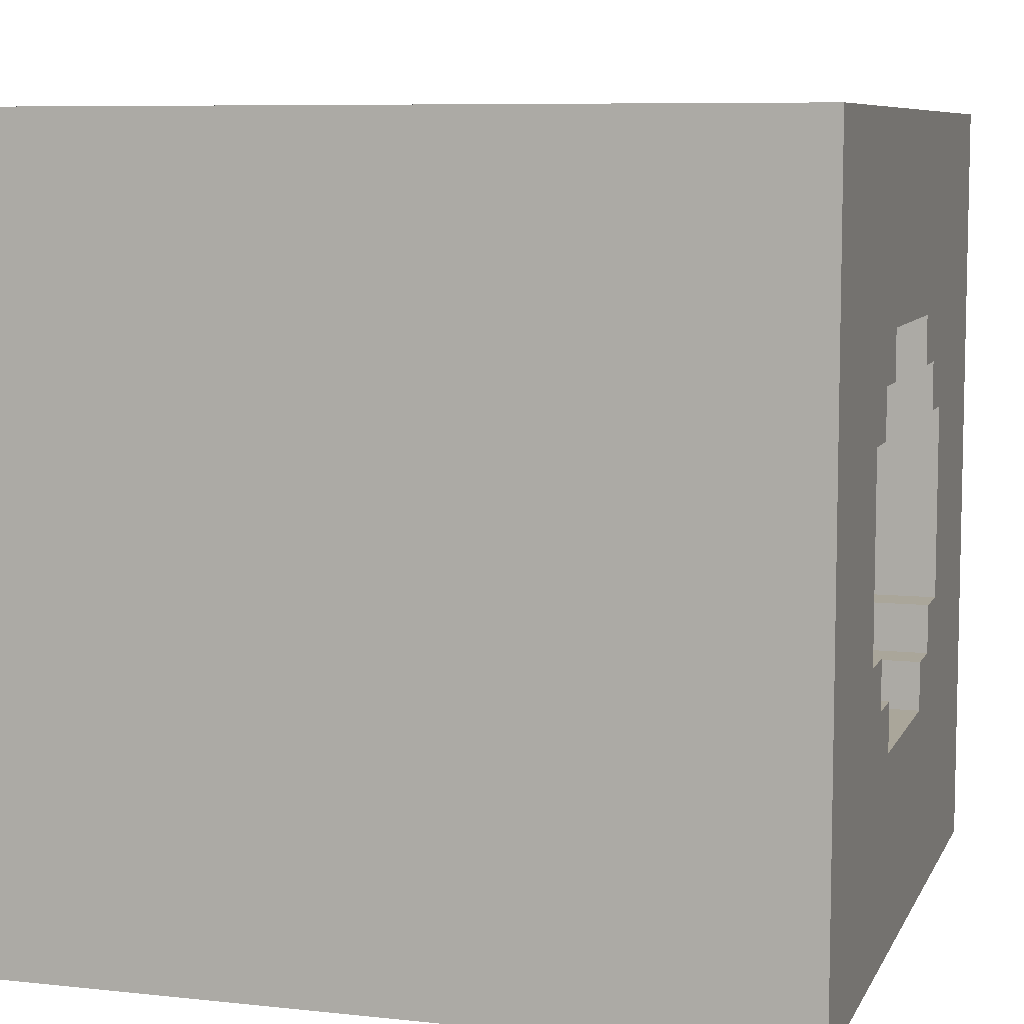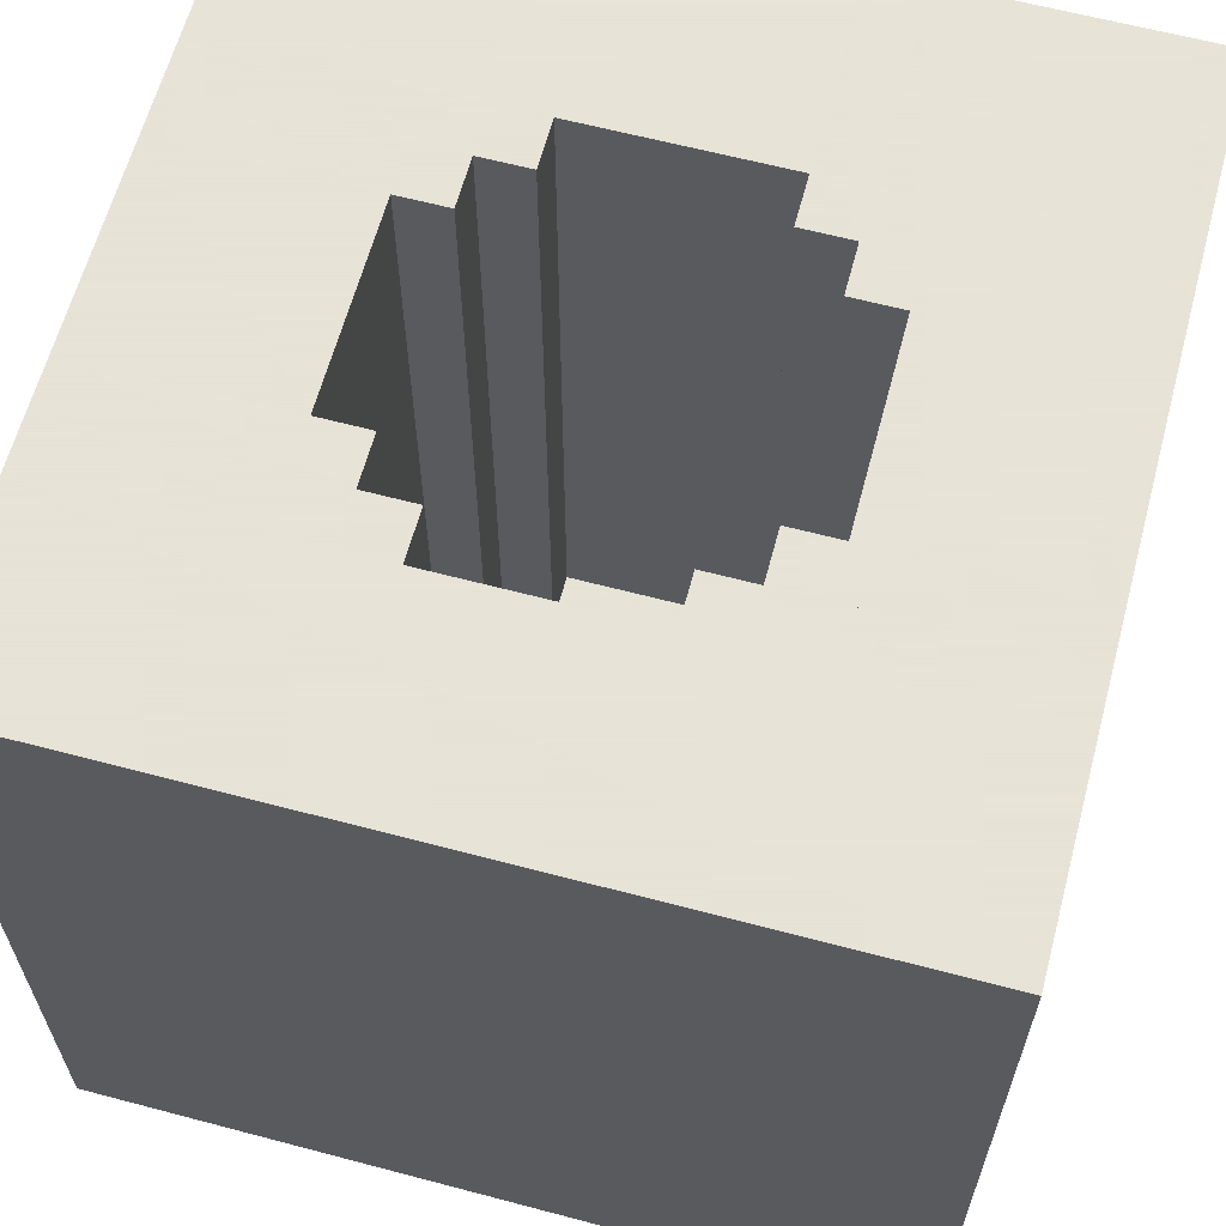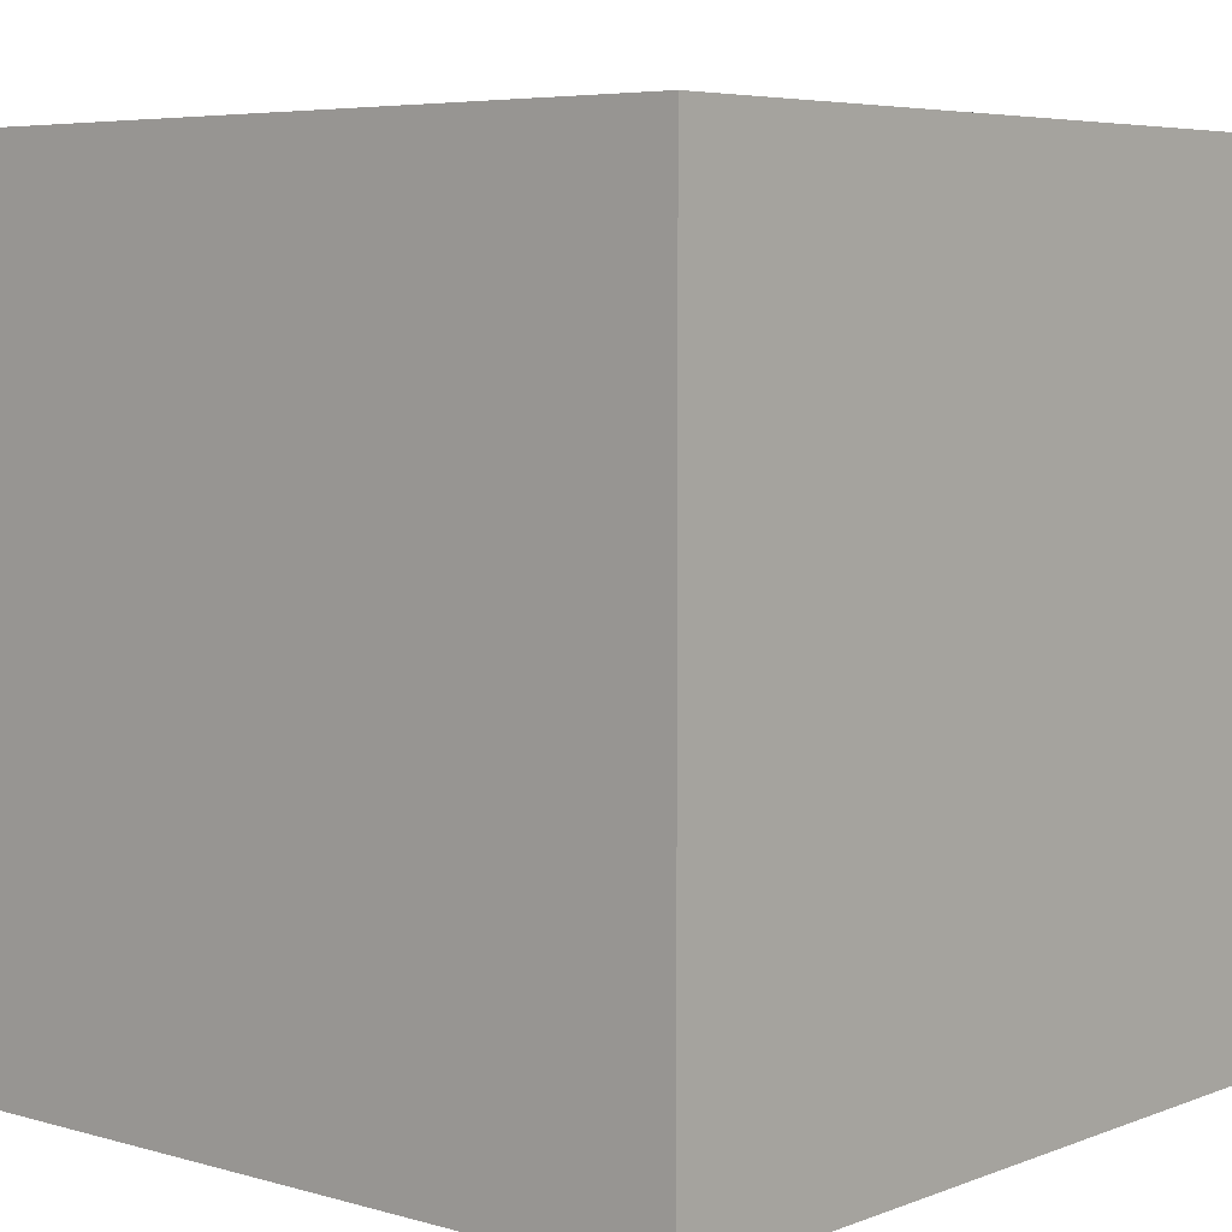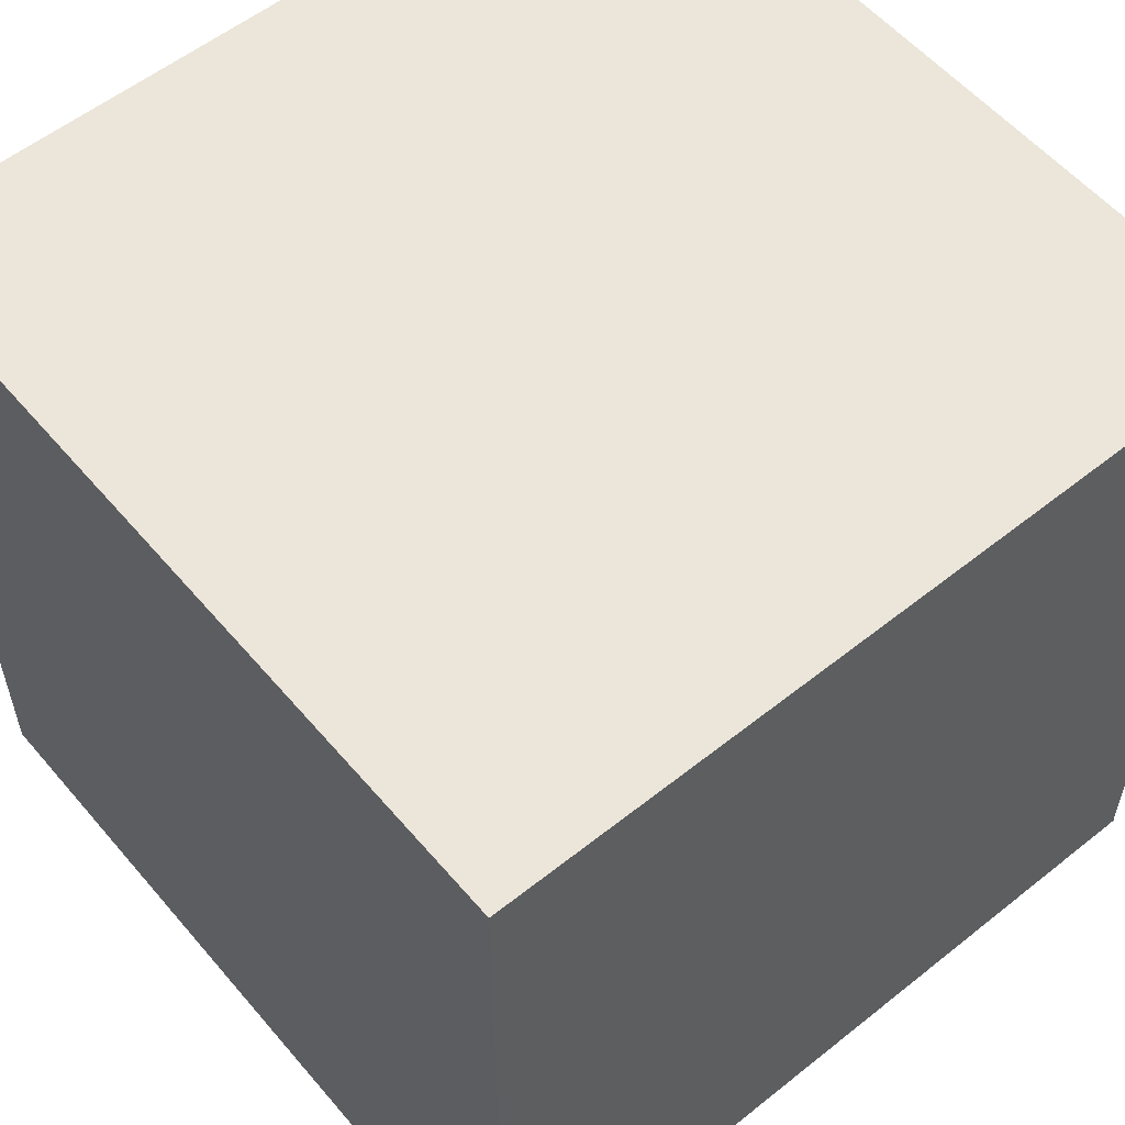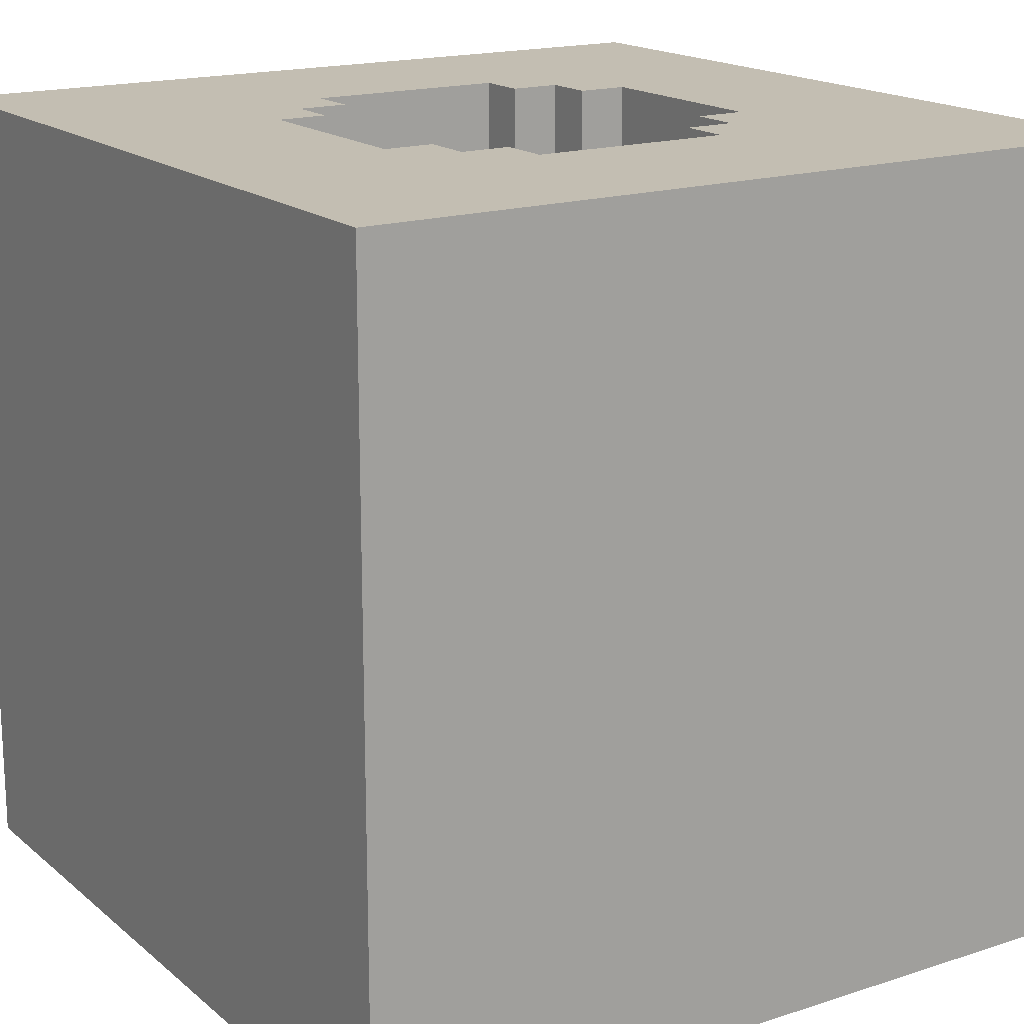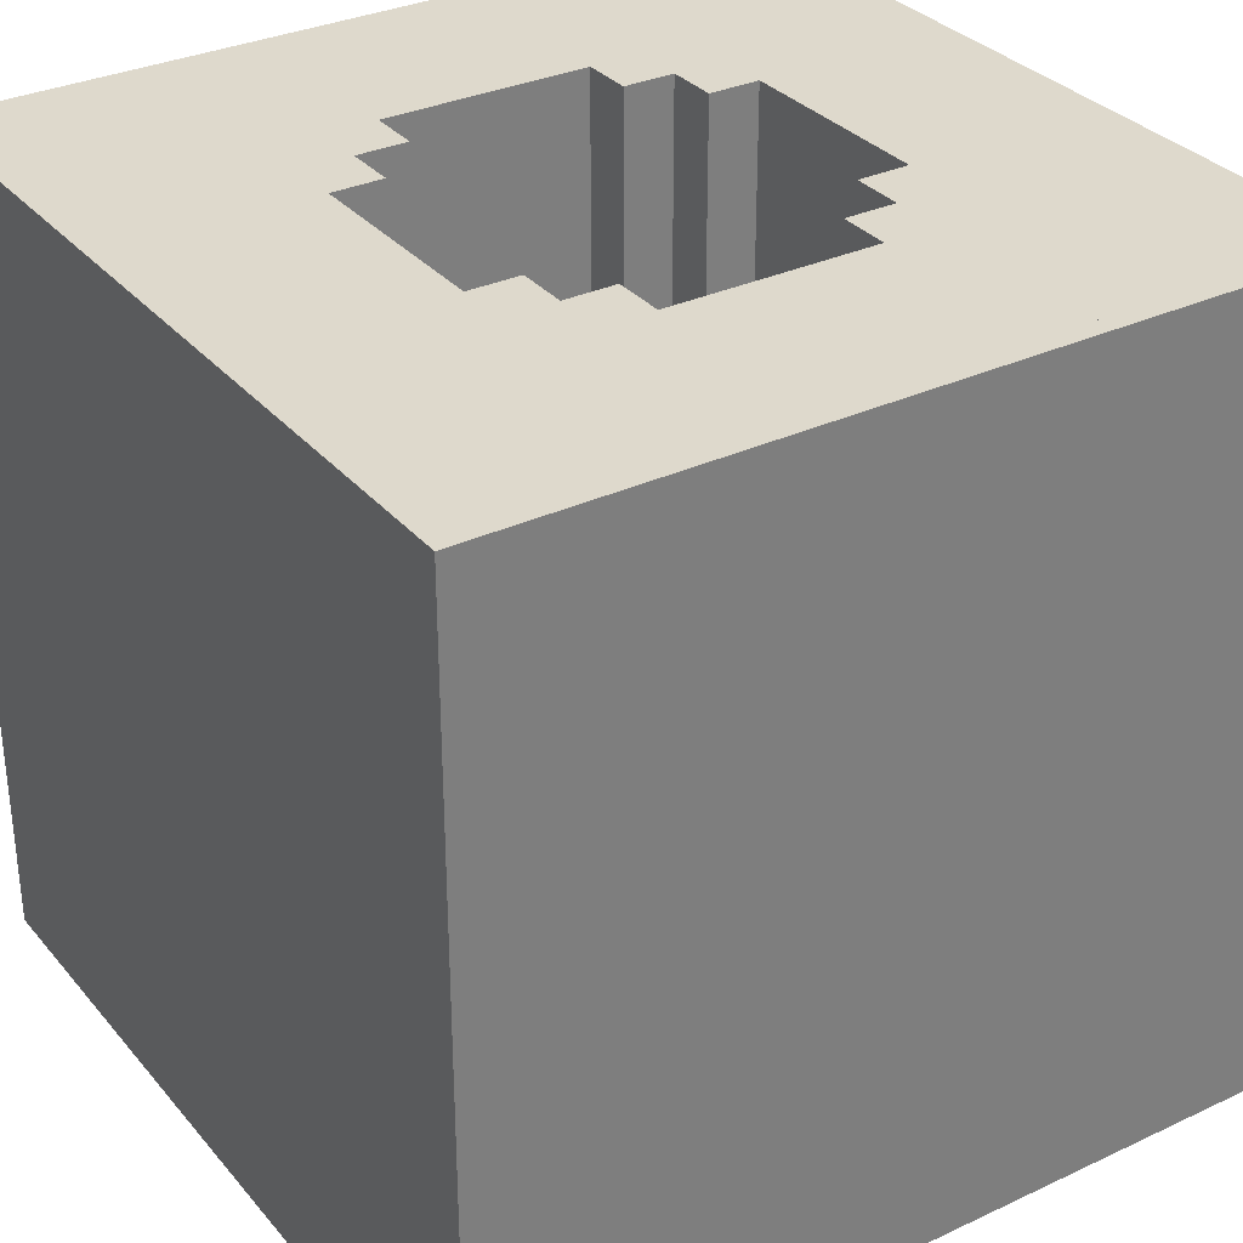
<metadata>
{"format":"obj","ext":"obj","renderer":"f3d","projection":"perspective","resolution":1024,"background":"white","views":[{"elev":7.8,"azim":106.9,"up":"+Z"},{"elev":62.8,"azim":-165.0,"up":"+Y"},{"elev":5.7,"azim":-49.1,"up":"+Y"},{"elev":56.4,"azim":50.2,"up":"+Z"},{"elev":17.3,"azim":-122.8,"up":"+Y"},{"elev":32.2,"azim":56.8,"up":"+Y"}]}
</metadata>
<code>
g Mesh
v -0.8 0.8 -0.8
v -0.8 0.8 -0.4
v 0.8 0.8 -0.4
v 0.8 0.8 -0.8
v -0.8 0.8 -0.4
v -0.8 0.8 -0.3
v -0.2 0.8 -0.3
v -0.2 0.8 -0.4
v -0.8 0.8 -0.3
v -0.8 0.8 -0.2
v -0.3 0.8 -0.2
v -0.3 0.8 -0.3
v -0.8 0.8 -0.2
v -0.8 0.8 0.8
v -0.4 0.8 0.8
v -0.4 0.8 -0.2
v -0.4 -0.7 -0.2
v -0.4 -0.7 0.2
v 0.4 -0.7 0.2
v 0.4 -0.7 -0.2
v -0.4 0.8 0.2
v -0.4 0.8 0.8
v -0.3 0.8 0.8
v -0.3 0.8 0.2
v -0.3 -0.7 -0.3
v -0.3 -0.7 -0.2
v 0.3 -0.7 -0.2
v 0.3 -0.7 -0.3
v -0.3 -0.7 0.2
v -0.3 -0.7 0.3
v 0.3 -0.7 0.3
v 0.3 -0.7 0.2
v -0.3 0.8 0.3
v -0.3 0.8 0.8
v -0.2 0.8 0.8
v -0.2 0.8 0.3
v -0.2 -0.7 -0.4
v -0.2 -0.7 -0.3
v 0.2 -0.7 -0.3
v 0.2 -0.7 -0.4
v -0.2 -0.7 0.3
v -0.2 -0.7 0.4
v 0.2 -0.7 0.4
v 0.2 -0.7 0.3
v -0.2 0.8 0.4
v -0.2 0.8 0.8
v 0.8 0.8 0.8
v 0.8 0.8 0.4
v 0.2 0.8 -0.4
v 0.2 0.8 -0.3
v 0.8 0.8 -0.3
v 0.8 0.8 -0.4
v 0.2 0.8 0.3
v 0.2 0.8 0.4
v 0.8 0.8 0.4
v 0.8 0.8 0.3
v 0.3 0.8 -0.3
v 0.3 0.8 -0.2
v 0.8 0.8 -0.2
v 0.8 0.8 -0.3
v 0.3 0.8 0.2
v 0.3 0.8 0.3
v 0.8 0.8 0.3
v 0.8 0.8 0.2
v 0.4 0.8 -0.2
v 0.4 0.8 0.2
v 0.8 0.8 0.2
v 0.8 0.8 -0.2
v -0.8 -0.8 -0.8
v 0.8 -0.8 -0.8
v 0.8 -0.8 0.8
v -0.8 -0.8 0.8
v -0.8 -0.8 -0.8
v -0.8 -0.8 0.8
v -0.8 0.8 0.8
v -0.8 0.8 -0.8
v 0.2 -0.7 -0.4
v 0.2 -0.7 -0.3
v 0.2 0.8 -0.3
v 0.2 0.8 -0.4
v 0.2 -0.7 0.3
v 0.2 -0.7 0.4
v 0.2 0.8 0.4
v 0.2 0.8 0.3
v 0.3 -0.7 -0.3
v 0.3 -0.7 -0.2
v 0.3 0.8 -0.2
v 0.3 0.8 -0.3
v 0.3 -0.7 0.2
v 0.3 -0.7 0.3
v 0.3 0.8 0.3
v 0.3 0.8 0.2
v 0.4 -0.7 -0.2
v 0.4 -0.7 0.2
v 0.4 0.8 0.2
v 0.4 0.8 -0.2
v -0.4 -0.7 -0.2
v -0.4 0.8 -0.2
v -0.4 0.8 0.2
v -0.4 -0.7 0.2
v -0.3 -0.7 -0.3
v -0.3 0.8 -0.3
v -0.3 0.8 -0.2
v -0.3 -0.7 -0.2
v -0.3 -0.7 0.2
v -0.3 0.8 0.2
v -0.3 0.8 0.3
v -0.3 -0.7 0.3
v -0.2 -0.7 -0.4
v -0.2 0.8 -0.4
v -0.2 0.8 -0.3
v -0.2 -0.7 -0.3
v -0.2 -0.7 0.3
v -0.2 0.8 0.3
v -0.2 0.8 0.4
v -0.2 -0.7 0.4
v 0.8 -0.8 -0.8
v 0.8 0.8 -0.8
v 0.8 0.8 0.8
v 0.8 -0.8 0.8
v -0.8 -0.8 0.8
v 0.8 -0.8 0.8
v 0.8 0.8 0.8
v -0.8 0.8 0.8
v -0.4 -0.7 -0.2
v -0.3 -0.7 -0.2
v -0.3 0.8 -0.2
v -0.4 0.8 -0.2
v -0.3 -0.7 -0.3
v -0.2 -0.7 -0.3
v -0.2 0.8 -0.3
v -0.3 0.8 -0.3
v -0.2 -0.7 -0.4
v 0.2 -0.7 -0.4
v 0.2 0.8 -0.4
v -0.2 0.8 -0.4
v 0.2 -0.7 -0.3
v 0.3 -0.7 -0.3
v 0.3 0.8 -0.3
v 0.2 0.8 -0.3
v 0.3 -0.7 -0.2
v 0.4 -0.7 -0.2
v 0.4 0.8 -0.2
v 0.3 0.8 -0.2
v -0.8 -0.8 -0.8
v -0.8 0.8 -0.8
v 0.8 0.8 -0.8
v 0.8 -0.8 -0.8
v -0.4 -0.7 0.2
v -0.4 0.8 0.2
v -0.3 0.8 0.2
v -0.3 -0.7 0.2
v -0.3 -0.7 0.3
v -0.3 0.8 0.3
v -0.2 0.8 0.3
v -0.2 -0.7 0.3
v -0.2 -0.7 0.4
v -0.2 0.8 0.4
v 0.2 0.8 0.4
v 0.2 -0.7 0.4
v 0.2 -0.7 0.3
v 0.2 0.8 0.3
v 0.3 0.8 0.3
v 0.3 -0.7 0.3
v 0.3 -0.7 0.2
v 0.3 0.8 0.2
v 0.4 0.8 0.2
v 0.4 -0.7 0.2
f 1 2 3
f 1 3 4
f 5 6 7
f 5 7 8
f 9 10 11
f 9 11 12
f 13 14 15
f 13 15 16
f 17 18 19
f 17 19 20
f 21 22 23
f 21 23 24
f 25 26 27
f 25 27 28
f 29 30 31
f 29 31 32
f 33 34 35
f 33 35 36
f 37 38 39
f 37 39 40
f 41 42 43
f 41 43 44
f 45 46 47
f 45 47 48
f 49 50 51
f 49 51 52
f 53 54 55
f 53 55 56
f 57 58 59
f 57 59 60
f 61 62 63
f 61 63 64
f 65 66 67
f 65 67 68
f 69 70 71
f 69 71 72
f 73 74 75
f 73 75 76
f 77 78 79
f 77 79 80
f 81 82 83
f 81 83 84
f 85 86 87
f 85 87 88
f 89 90 91
f 89 91 92
f 93 94 95
f 93 95 96
f 97 98 99
f 97 99 100
f 101 102 103
f 101 103 104
f 105 106 107
f 105 107 108
f 109 110 111
f 109 111 112
f 113 114 115
f 113 115 116
f 117 118 119
f 117 119 120
f 121 122 123
f 121 123 124
f 125 126 127
f 125 127 128
f 129 130 131
f 129 131 132
f 133 134 135
f 133 135 136
f 137 138 139
f 137 139 140
f 141 142 143
f 141 143 144
f 145 146 147
f 145 147 148
f 149 150 151
f 149 151 152
f 153 154 155
f 153 155 156
f 157 158 159
f 157 159 160
f 161 162 163
f 161 163 164
f 165 166 167
f 165 167 168

</code>
